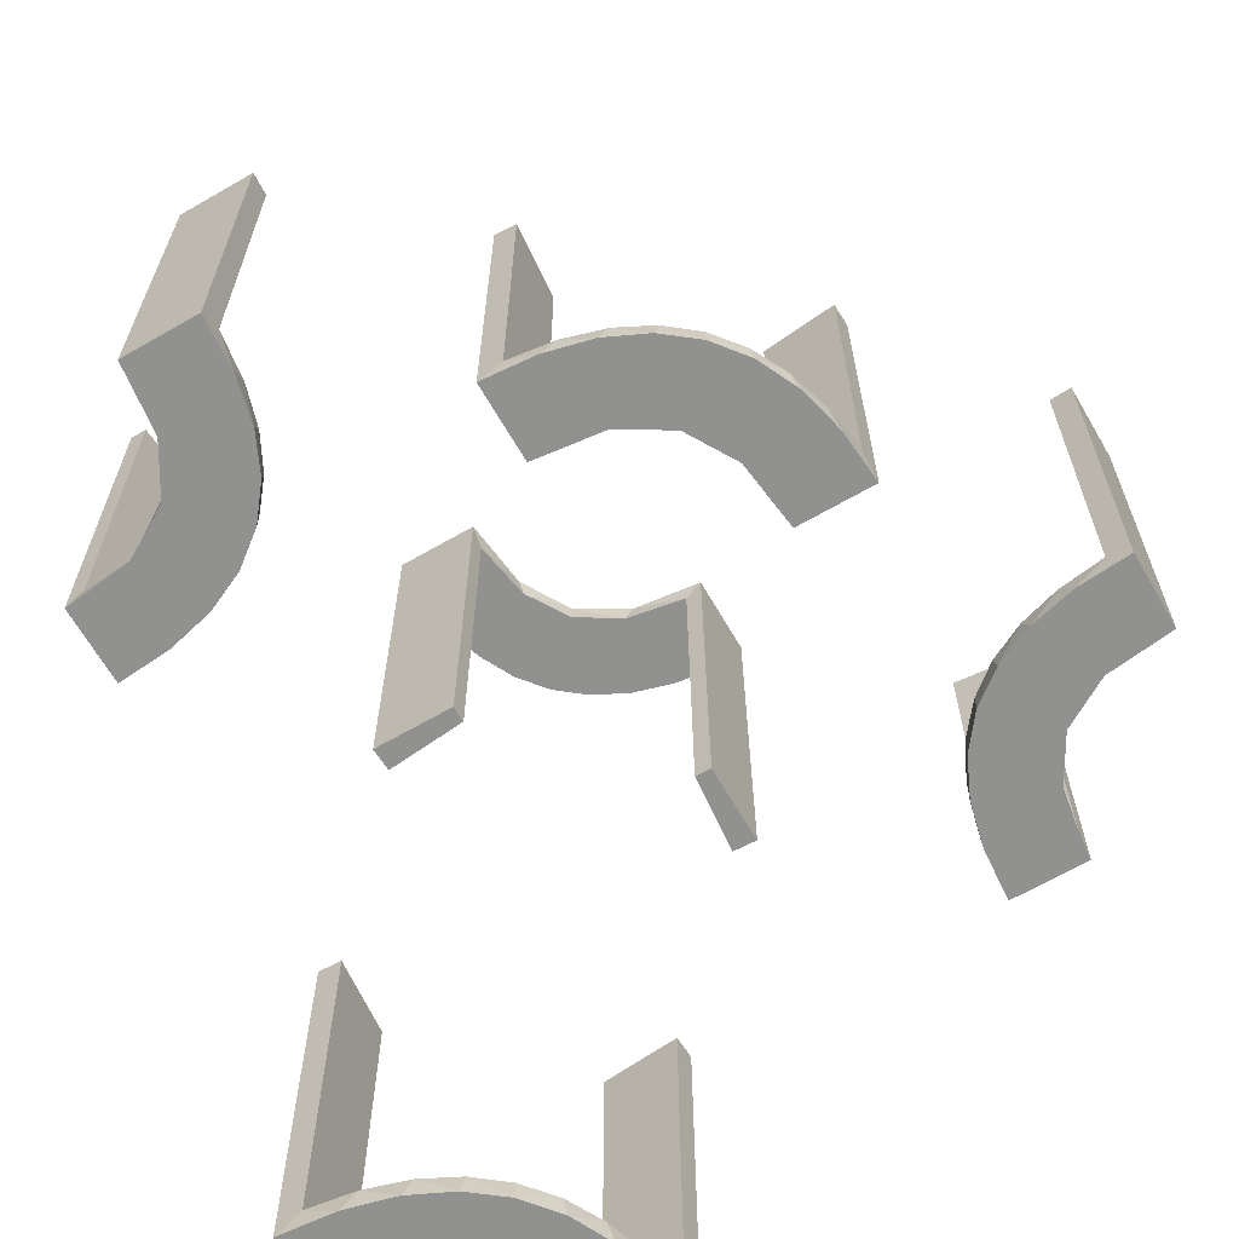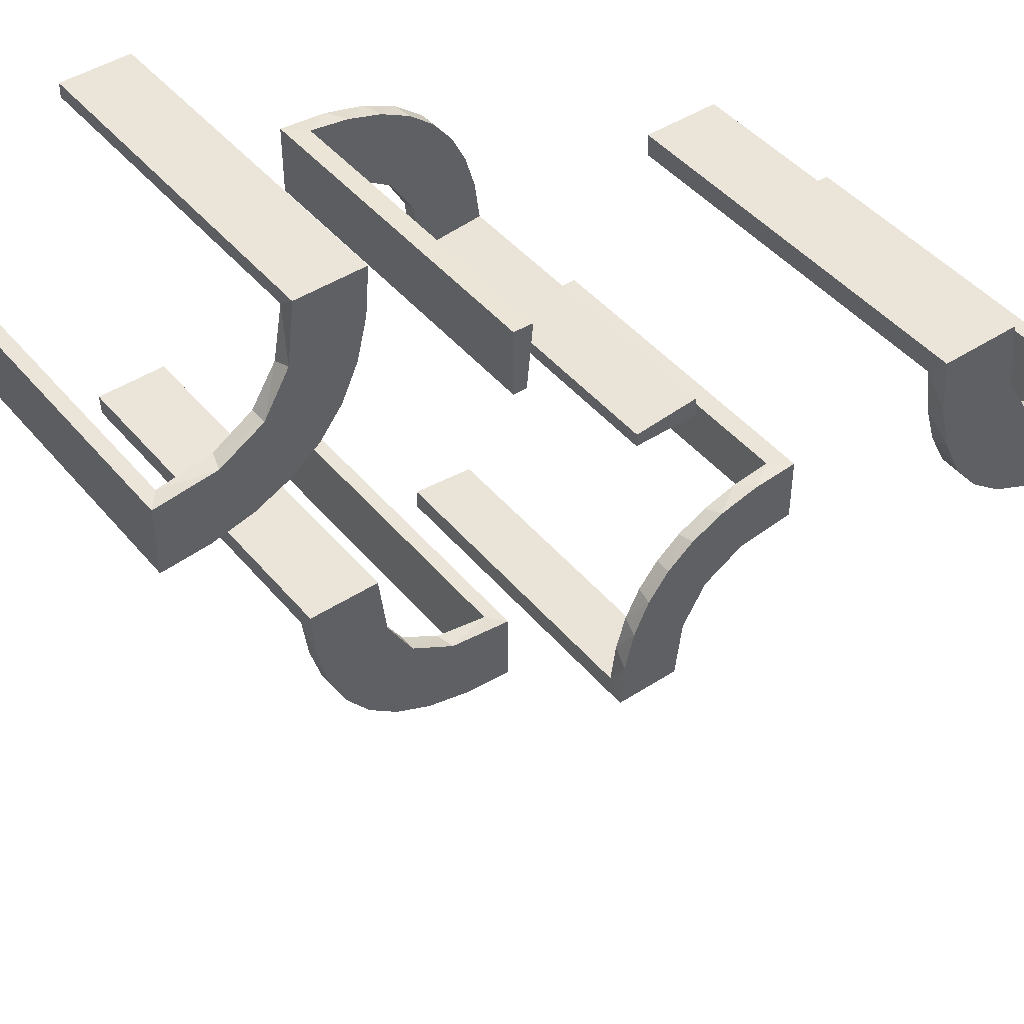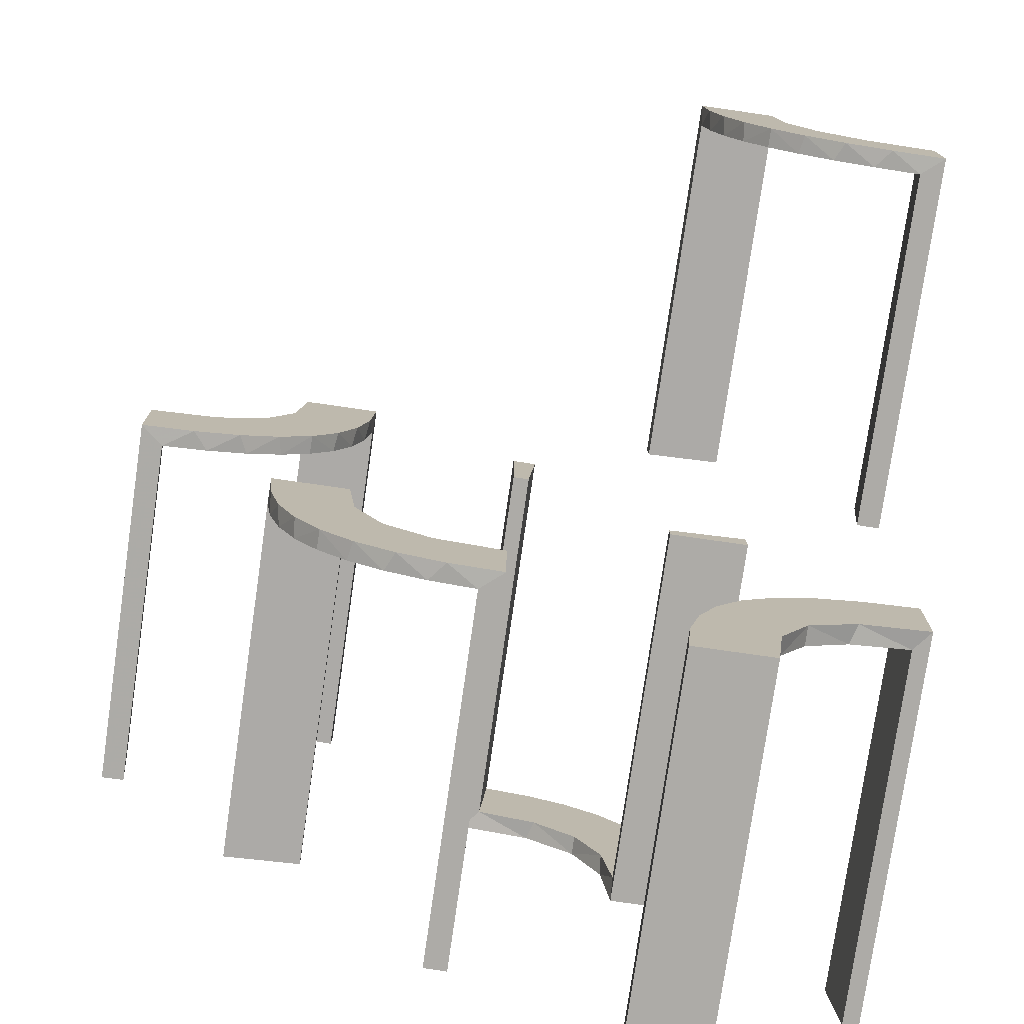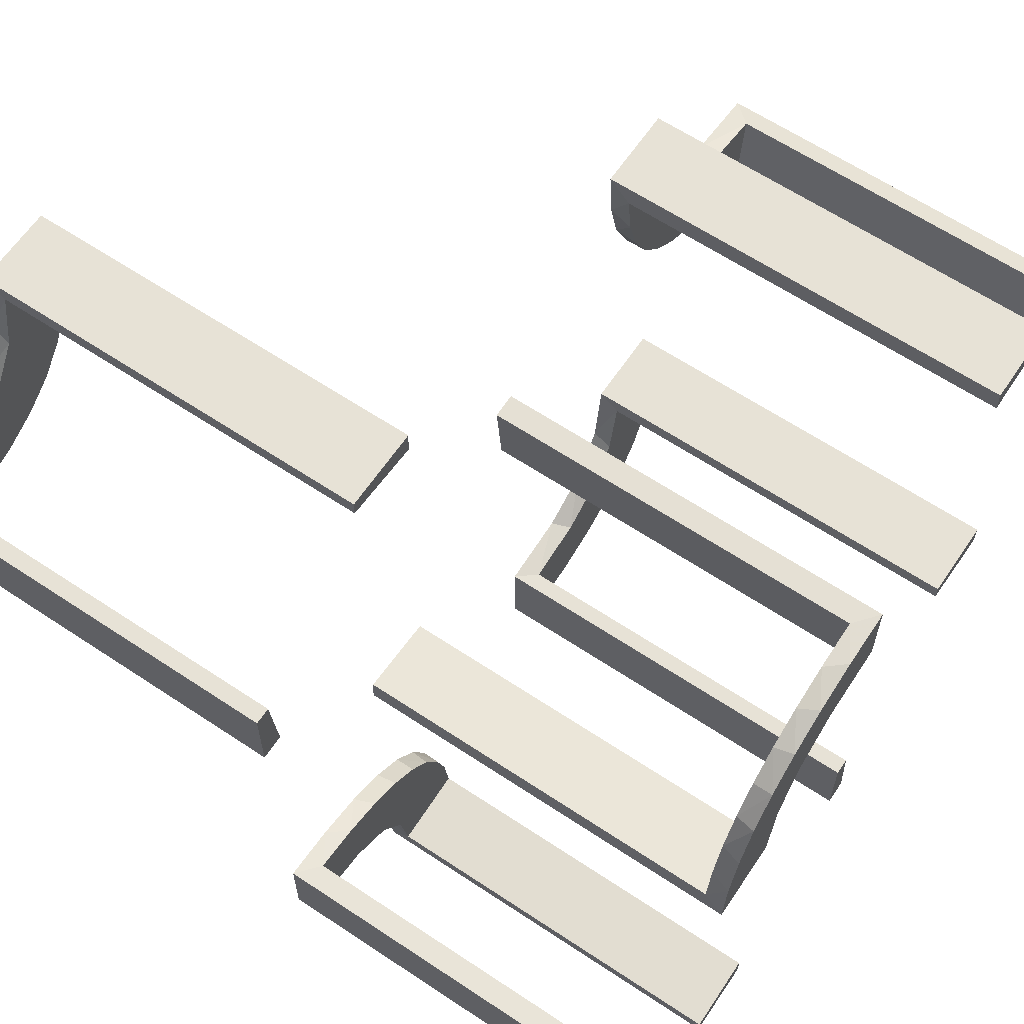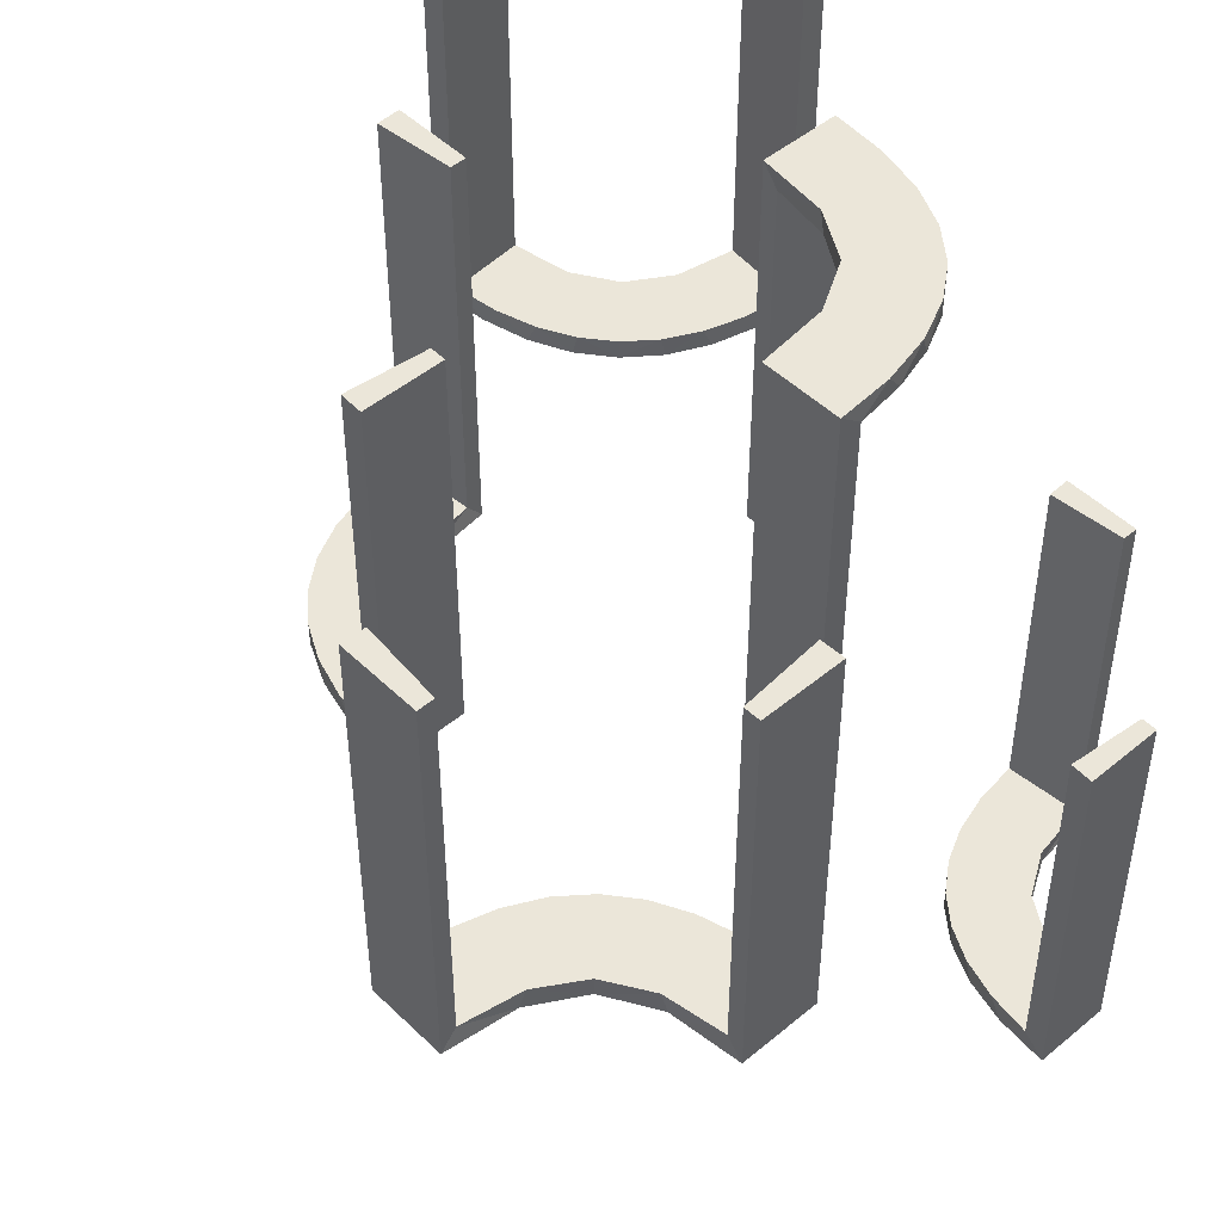
<metadata>
{"format":"obj","ext":"obj","renderer":"f3d","projection":"perspective","resolution":1024,"background":"white","views":[{"elev":-66.0,"azim":30.1,"up":"+Z"},{"elev":44.9,"azim":143.0,"up":"+Y"},{"elev":-76.4,"azim":171.8,"up":"+Y"},{"elev":62.9,"azim":-56.0,"up":"+Y"},{"elev":48.1,"azim":137.1,"up":"+Z"}]}
</metadata>
<code>
v -0.2013 -0.4314 0
v 0.3065 0.4117 0
v 0.4263 0.2064 0
v -0.1909 0.09599 0.475
v -0.1452 0.2747 0.475
v 0.134 -0.2789 0
v 0.1956 0.5008 0
v 0.1956 0.5008 0.25
v 0.1956 0.5008 0.5
v -0.2 0.5 0
v -0.2 0.5 -0.5
v -0.2 0.5 -0.25
v -0.09324 0.29 0.475
v -0.4752 -0.3009 0.5
v -0.4752 -0.3009 0.3417
v -0.4752 -0.3009 0.1833
v -0.4752 -0.3009 0.025
v 0.07373 -0.2936 0
v 0.03392 -0.298 0.2625
v 0.03392 -0.298 0.5
v 0.03392 -0.298 0.025
v -0.2572 0.1847 0.475
v -0.3109 0.4109 -0.5
v -0.09346 0.1883 0.5
v 0.2798 -0.1401 0.025
v -0.216 -0.3711 0
v 0.2958 0.4804 0.5
v 0.2958 0.4804 0.3417
v 0.2958 0.4804 0.1833
v 0.2958 0.4804 0.025
v -0.2272 0.2221 0.5
v -0.2272 0.2221 0.475
v 0.2602 -0.18 0
v -0.3031 0.02878 0
v -0.3031 0.02878 0.2375
v -0.3031 0.02878 0.475
v -0.3548 -0.2253 0.025
v -0.2442 0.3192 -0.5
v -0.2044 -0.0007887 0
v -0.2044 -0.0007887 0.25
v -0.2044 -0.0007887 0.5
v 0.3435 0.3486 0
v 0.3435 0.3486 0.025
v -0.2048 -0.4119 0.025
v -0.1852 0.255 0.5
v 0.3101 0.2479 0.025
v -0.4796 0.3001 0
v -0.4796 0.3001 -0.1583
v -0.4796 0.3001 -0.3167
v -0.4796 0.3001 -0.475
v -0.4032 0.3135 -0.475
v -0.3148 -0.245 0
v -0.2952 0.0881 0.475
v -0.07372 0.2936 0.5
v 0.1565 -0.1514 0
v 0.1565 -0.1514 0.025
v -0.3145 0.2472 -0.475
v 0.4956 0.2008 0
v 0.4956 0.2008 0.5
v 0.4956 0.3008 0
v 0.4956 0.3008 0.25
v 0.4956 0.3008 0.5
v -0.2956 -0.5008 0
v -0.2956 -0.5008 0.5
v 0.09324 -0.29 0.025
v -0.1969 -0.4712 0.2625
v -0.1969 -0.4712 0.5
v -0.1969 -0.4712 0.025
v -0.2728 -0.2779 0
v -0.2728 -0.2779 0.025
v 0.2398 0.32 0
v 0.2042 -0.01962 0.5
v 0.2042 -0.01962 0.3417
v 0.2042 -0.01962 0.1833
v 0.2042 -0.01962 0.025
v -0.284 0.1289 0.5
v -0.2204 0.3704 -0.5
v 0.1452 -0.2747 0.025
v 0.2202 0.3599 0.025
v -0.4065 -0.3117 0
v -0.2428 -0.3153 0.025
v 0.4661 0.202 0.2625
v 0.4661 0.202 0.5
v 0.4661 0.202 0.025
v -0.2092 0.4111 -0.475
v 0.1852 -0.255 0
v -0.02476 0.1991 0
v -0.02476 0.1991 0.475
v -0.02476 0.1991 0.3167
v -0.02476 0.1991 0.1583
v -0.4068 -0.21 0.025
v -0.3192 0.2442 -0.5
v -0.3 0.5 0
v -0.3 0.5 -0.5
v 0.3044 0.0007882 0
v 0.3044 0.0007882 0.5
v 0.366 0.2211 0
v -0.2012 0.4704 0
v -0.2012 0.4704 -0.475
v -0.2012 0.4704 -0.2375
v -0.2771 0.2771 -0.475
v -0.2771 0.2771 -0.5
v -0.3091 -0.404 0.025
v -0.3989 -0.3143 0.025
v 0.1935 -0.08832 0
v -0.4109 0.3109 -0.5
v -0.2987 0.06859 0.5
v -0.5 0.3 0
v -0.5 0.3 -0.5
v -0.5 0.3 -0.25
v -0.5 0.2 0
v -0.5 0.2 -0.5
v 0.2987 -0.06859 0
v -0.1935 0.08832 0.5
v -0.2472 0.3145 -0.475
v -0.004351 0.2992 0
v -0.004351 0.2992 0.25
v -0.004351 0.2992 0.5
v -0.004351 0.1992 0
v -0.004351 0.1992 0.5
v 0.3989 0.3143 0.025
v -0.2056 0.4306 -0.5
v 0.3091 0.404 0.025
v -0.366 -0.2211 0
v -0.3044 -0.0007887 0
v -0.3044 -0.0007887 0.5
v 0.4068 0.21 0.025
v 0.02476 -0.1991 0.5
v 0.02476 -0.1991 0.3417
v 0.02476 -0.1991 0.1833
v 0.02476 -0.1991 0.025
v 0.1011 -0.1857 0.025
v -0.3135 0.4032 -0.475
v -0.4661 -0.202 0.2625
v -0.4661 -0.202 0.5
v -0.4661 -0.202 0.025
v 0.1899 -0.2521 0.025
v 0.2428 0.3153 0.025
v 0.4065 0.3117 0
v -0.2202 -0.3599 0.025
v 0.284 -0.1289 0
v -0.2042 0.01962 0
v -0.2042 0.01962 0.475
v -0.2042 0.01962 0.3167
v -0.2042 0.01962 0.1583
v -0.2398 -0.32 0
v 0.2728 0.2779 0
v 0.2728 0.2779 0.025
v 0.1969 0.4712 0.2625
v 0.1969 0.4712 0.5
v 0.1969 0.4712 0.025
v 0.2956 0.5008 0
v 0.2956 0.5008 0.5
v -0.4956 -0.3008 0
v -0.4956 -0.3008 0.25
v -0.4956 -0.3008 0.5
v -0.4956 -0.2008 0
v -0.4956 -0.2008 0.5
v -0.3704 0.2204 -0.5
v -0.1565 0.1514 0.5
v -0.1565 0.1514 0.475
v 0.2952 -0.0881 0.025
v 0.3148 0.245 0
v -0.1899 0.2521 0.475
v -0.4306 0.2056 -0.5
v -0.3101 -0.2479 0.025
v -0.4704 0.2012 0
v -0.4704 0.2012 -0.475
v -0.4704 0.2012 -0.2375
v 0.2048 0.4119 0.025
v -0.1011 0.1857 0.475
v -0.3435 -0.3486 0
v -0.3435 -0.3486 0.025
v 0.2044 0.0007882 0
v 0.2044 0.0007882 0.25
v 0.2044 0.0007882 0.5
v 0.3548 0.2253 0.025
v 0.3031 -0.02878 0.2625
v 0.3031 -0.02878 0.5
v 0.3031 -0.02878 0.025
v -0.2602 0.18 0.5
v 0.2272 -0.2221 0
v 0.2272 -0.2221 0.025
v -0.2958 -0.4804 0.5
v -0.2958 -0.4804 0.3417
v -0.2958 -0.4804 0.1833
v -0.2958 -0.4804 0.025
v -0.2245 0.3591 -0.475
v 0.216 0.3711 0
v -0.2798 0.1401 0.475
v 0.09346 -0.1883 0
v 0.004352 -0.2992 0
v 0.004352 -0.2992 0.25
v 0.004352 -0.2992 0.5
v 0.004352 -0.1992 0
v 0.004352 -0.1992 0.5
v 0.2572 -0.1847 0.025
v -0.03392 0.298 0
v -0.03392 0.298 0.2375
v -0.03392 0.298 0.475
v 0.4752 0.3009 0.5
v 0.4752 0.3009 0.3417
v 0.4752 0.3009 0.1833
v 0.4752 0.3009 0.025
v -0.3479 0.3479 -0.475
v -0.3479 0.3479 -0.5
v -0.1956 -0.5008 0
v -0.1956 -0.5008 0.25
v -0.1956 -0.5008 0.5
v -0.134 0.2789 0.5
v -0.4111 0.2092 -0.475
v -0.3001 0.4796 0
v -0.3001 0.4796 -0.1583
v -0.3001 0.4796 -0.3167
v -0.3001 0.4796 -0.475
v 0.1909 -0.09599 0.025
v -0.4263 -0.2064 0
v -0.3591 0.2245 -0.475
v -0.3065 -0.4117 0
v 0.2013 0.4314 0
f 186 187 63
f 63 187 219
f 173 172 103
f 185 186 64
f 63 64 186
f 64 184 185
f 172 173 104
f 80 104 17
f 16 155 154
f 156 15 14
f 15 156 155
f 16 15 155
f 207 1 68
f 208 207 68
f 140 44 26
f 26 146 140
f 209 208 66
f 146 69 81
f 166 70 69
f 52 124 37
f 124 217 91
f 217 157 136
f 134 136 157
f 134 158 135
f 134 157 158
f 63 219 1
f 219 172 146
f 26 1 219
f 146 172 69
f 52 69 172
f 80 52 172
f 80 154 217
f 80 124 52
f 154 157 217
f 155 157 154
f 158 155 156
f 157 155 158
f 208 209 64
f 207 208 63
f 64 63 208
f 135 14 15
f 134 135 15
f 16 17 136
f 15 16 134
f 17 104 91
f 104 173 166
f 17 91 136
f 104 166 37
f 81 70 173
f 173 103 81
f 103 187 44
f 187 68 44
f 187 186 68
f 67 185 184
f 185 67 66
f 186 185 66
f 184 64 209
f 209 67 184
f 158 156 14
f 14 135 158
f 187 103 219
f 172 219 103
f 172 104 80
f 80 17 154
f 16 154 17
f 1 44 68
f 208 68 66
f 44 1 26
f 146 81 140
f 209 66 67
f 69 70 81
f 166 69 52
f 52 37 166
f 124 91 37
f 217 136 91
f 63 1 207
f 219 146 26
f 80 217 124
f 16 136 134
f 104 37 91
f 173 70 166
f 103 140 81
f 103 44 140
f 186 66 68
f 122 11 94
f 23 122 94
f 23 77 122
f 38 206 102
f 38 77 23
f 206 38 23
f 92 206 106
f 106 109 165
f 106 159 92
f 109 112 165
f 102 206 92
f 50 51 211
f 51 205 57
f 50 211 168
f 51 57 218
f 115 101 205
f 133 115 205
f 133 215 85
f 133 188 115
f 215 99 85
f 110 48 108
f 49 48 110
f 49 110 109
f 50 109 106
f 206 205 51
f 93 212 213
f 214 93 213
f 94 93 214
f 23 133 206
f 94 215 23
f 214 215 94
f 169 111 167
f 112 111 169
f 168 211 165
f 211 218 159
f 102 92 57
f 92 159 218
f 101 115 102
f 115 188 38
f 10 12 100
f 12 99 100
f 85 99 122
f 11 99 12
f 122 77 85
f 12 10 93
f 11 12 94
f 93 94 12
f 110 112 109
f 111 110 108
f 112 110 111
f 215 214 99
f 213 212 98
f 214 213 100
f 47 48 167
f 168 49 50
f 49 168 169
f 48 49 169
f 10 212 93
f 212 10 98
f 47 111 108
f 111 47 167
f 106 165 159
f 51 218 211
f 205 101 57
f 133 85 188
f 48 47 108
f 49 109 50
f 50 106 51
f 206 51 106
f 133 205 206
f 215 133 23
f 112 169 168
f 168 165 112
f 211 159 165
f 102 57 101
f 92 218 57
f 115 38 102
f 188 77 38
f 10 100 98
f 99 11 122
f 77 188 85
f 214 100 99
f 213 98 100
f 48 169 167
f 130 131 195
f 195 131 191
f 56 55 132
f 129 130 196
f 195 196 130
f 196 128 129
f 55 56 216
f 105 216 75
f 74 175 174
f 176 73 72
f 73 176 175
f 74 73 175
f 192 18 21
f 193 192 21
f 78 65 6
f 6 86 78
f 194 193 19
f 86 182 137
f 197 183 182
f 33 141 25
f 141 113 162
f 113 95 180
f 178 180 95
f 178 96 179
f 178 95 96
f 18 192 195
f 195 191 18
f 86 55 182
f 86 6 191
f 55 86 191
f 55 105 33
f 105 174 113
f 113 141 105
f 182 55 33
f 175 95 174
f 96 175 176
f 95 175 96
f 193 194 196
f 192 193 195
f 196 195 193
f 179 72 73
f 178 179 73
f 74 75 180
f 73 74 178
f 162 180 75
f 216 162 75
f 216 25 162
f 197 56 183
f 197 25 216
f 56 197 216
f 56 132 137
f 132 131 65
f 132 78 137
f 131 21 65
f 131 130 21
f 20 129 128
f 129 20 19
f 130 129 19
f 128 196 194
f 194 20 128
f 96 176 72
f 72 179 96
f 131 132 191
f 55 191 132
f 55 216 105
f 105 75 174
f 74 174 75
f 18 65 21
f 193 21 19
f 65 18 6
f 86 137 78
f 194 19 20
f 182 183 137
f 197 182 33
f 33 25 197
f 141 162 25
f 113 180 162
f 191 6 18
f 105 141 33
f 174 95 113
f 74 180 178
f 56 137 183
f 132 65 78
f 130 19 21
f 89 88 120
f 120 88 24
f 161 160 171
f 90 89 119
f 120 119 89
f 119 87 90
f 160 161 4
f 114 4 143
f 144 40 41
f 39 145 142
f 145 39 40
f 144 145 40
f 118 54 200
f 117 118 200
f 5 13 210
f 210 45 5
f 116 117 199
f 45 31 164
f 22 32 31
f 181 76 190
f 76 107 53
f 107 126 36
f 35 36 126
f 35 125 34
f 35 126 125
f 120 24 54
f 45 24 160
f 24 45 210
f 210 54 24
f 45 160 31
f 181 31 160
f 160 114 181
f 114 41 107
f 107 76 114
f 40 126 41
f 125 40 39
f 126 40 125
f 117 116 119
f 118 117 120
f 119 120 117
f 34 142 145
f 35 34 145
f 144 143 36
f 145 144 35
f 53 36 143
f 4 53 143
f 4 190 53
f 22 161 32
f 22 190 4
f 161 22 4
f 164 161 171
f 171 88 13
f 171 5 164
f 88 200 13
f 32 161 164
f 88 89 200
f 198 90 87
f 90 198 199
f 89 90 199
f 87 119 116
f 116 198 87
f 125 39 142
f 142 34 125
f 88 171 24
f 160 24 171
f 160 4 114
f 114 143 41
f 144 41 143
f 54 13 200
f 117 200 199
f 13 54 210
f 45 164 5
f 116 199 198
f 31 32 164
f 22 31 181
f 181 190 22
f 76 53 190
f 107 36 53
f 120 54 118
f 114 76 181
f 41 126 107
f 144 36 35
f 171 13 5
f 89 199 200
f 29 30 152
f 152 30 2
f 43 42 123
f 28 29 153
f 152 153 29
f 153 27 28
f 42 43 121
f 139 121 204
f 203 61 60
f 62 202 201
f 202 62 61
f 203 202 61
f 7 220 151
f 8 7 151
f 79 170 189
f 189 71 79
f 9 8 149
f 71 147 138
f 46 148 147
f 163 97 177
f 97 3 127
f 3 58 84
f 82 84 58
f 82 59 83
f 82 58 59
f 152 2 220
f 2 42 71
f 189 220 2
f 71 42 147
f 163 147 42
f 139 163 42
f 139 60 3
f 139 97 163
f 60 58 3
f 61 58 60
f 59 61 62
f 58 61 59
f 8 9 153
f 7 8 152
f 153 152 8
f 83 201 202
f 82 83 202
f 203 204 84
f 202 203 82
f 204 121 127
f 121 43 46
f 204 127 84
f 121 46 177
f 138 148 43
f 43 123 138
f 123 30 170
f 30 151 170
f 30 29 151
f 150 28 27
f 28 150 149
f 29 28 149
f 27 153 9
f 9 150 27
f 59 62 201
f 201 83 59
f 30 123 2
f 42 2 123
f 42 121 139
f 139 204 60
f 203 60 204
f 220 170 151
f 8 151 149
f 170 220 189
f 71 138 79
f 9 149 150
f 147 148 138
f 46 147 163
f 163 177 46
f 97 127 177
f 3 84 127
f 152 220 7
f 2 71 189
f 139 3 97
f 203 84 82
f 121 177 127
f 43 148 46
f 123 79 138
f 123 170 79
f 29 149 151

</code>
